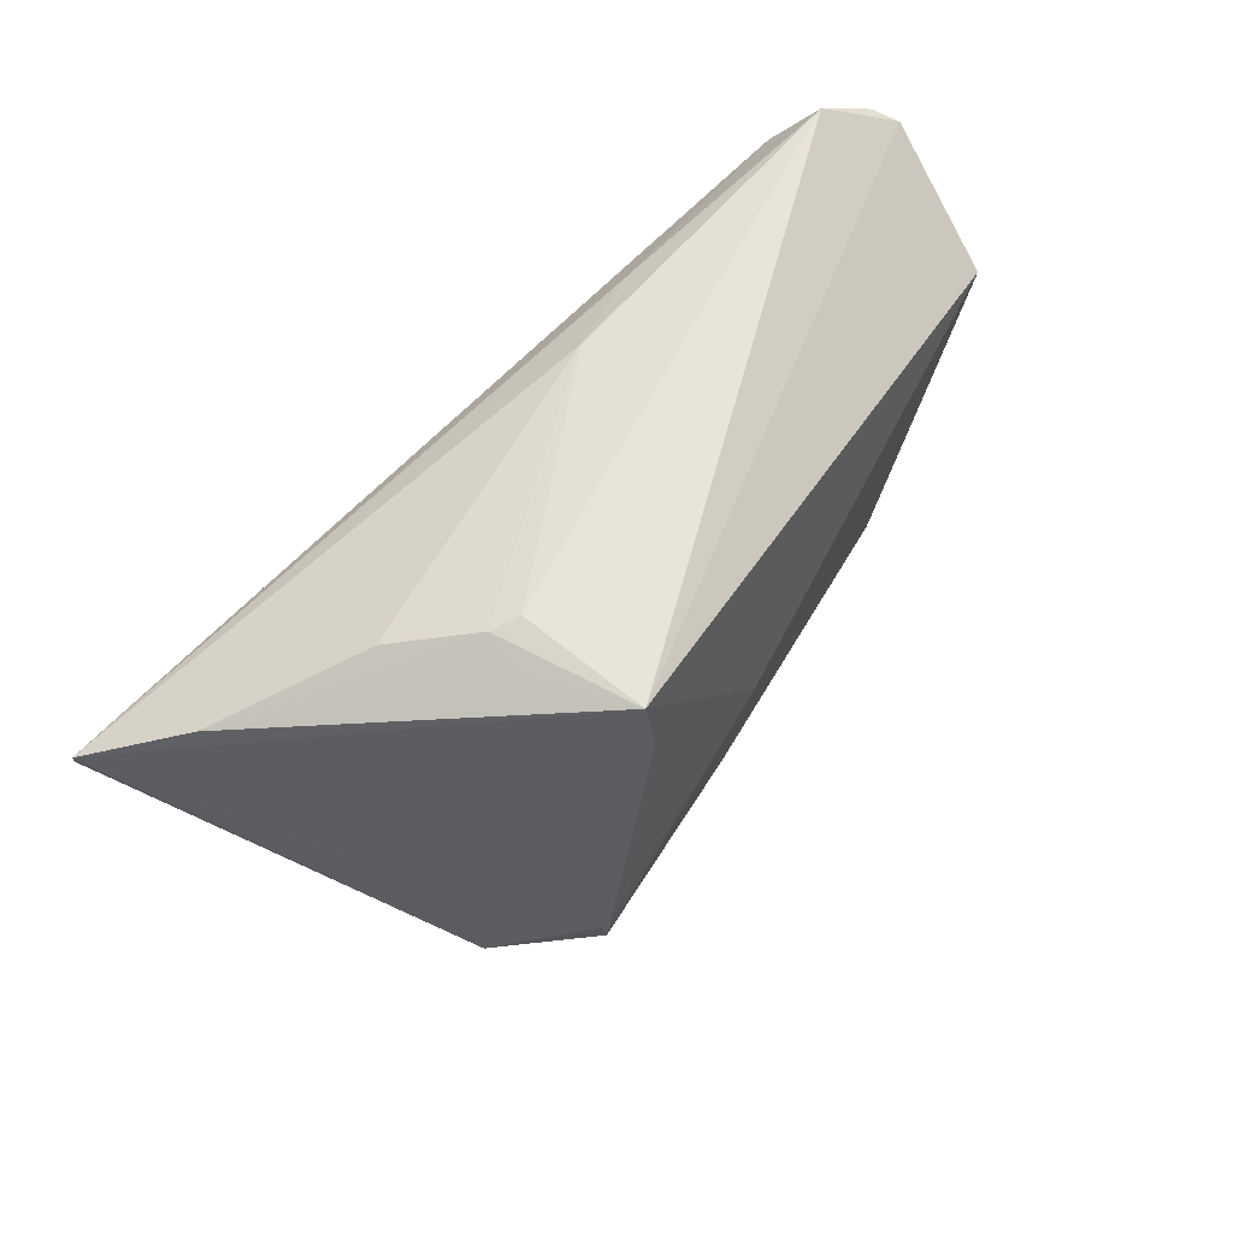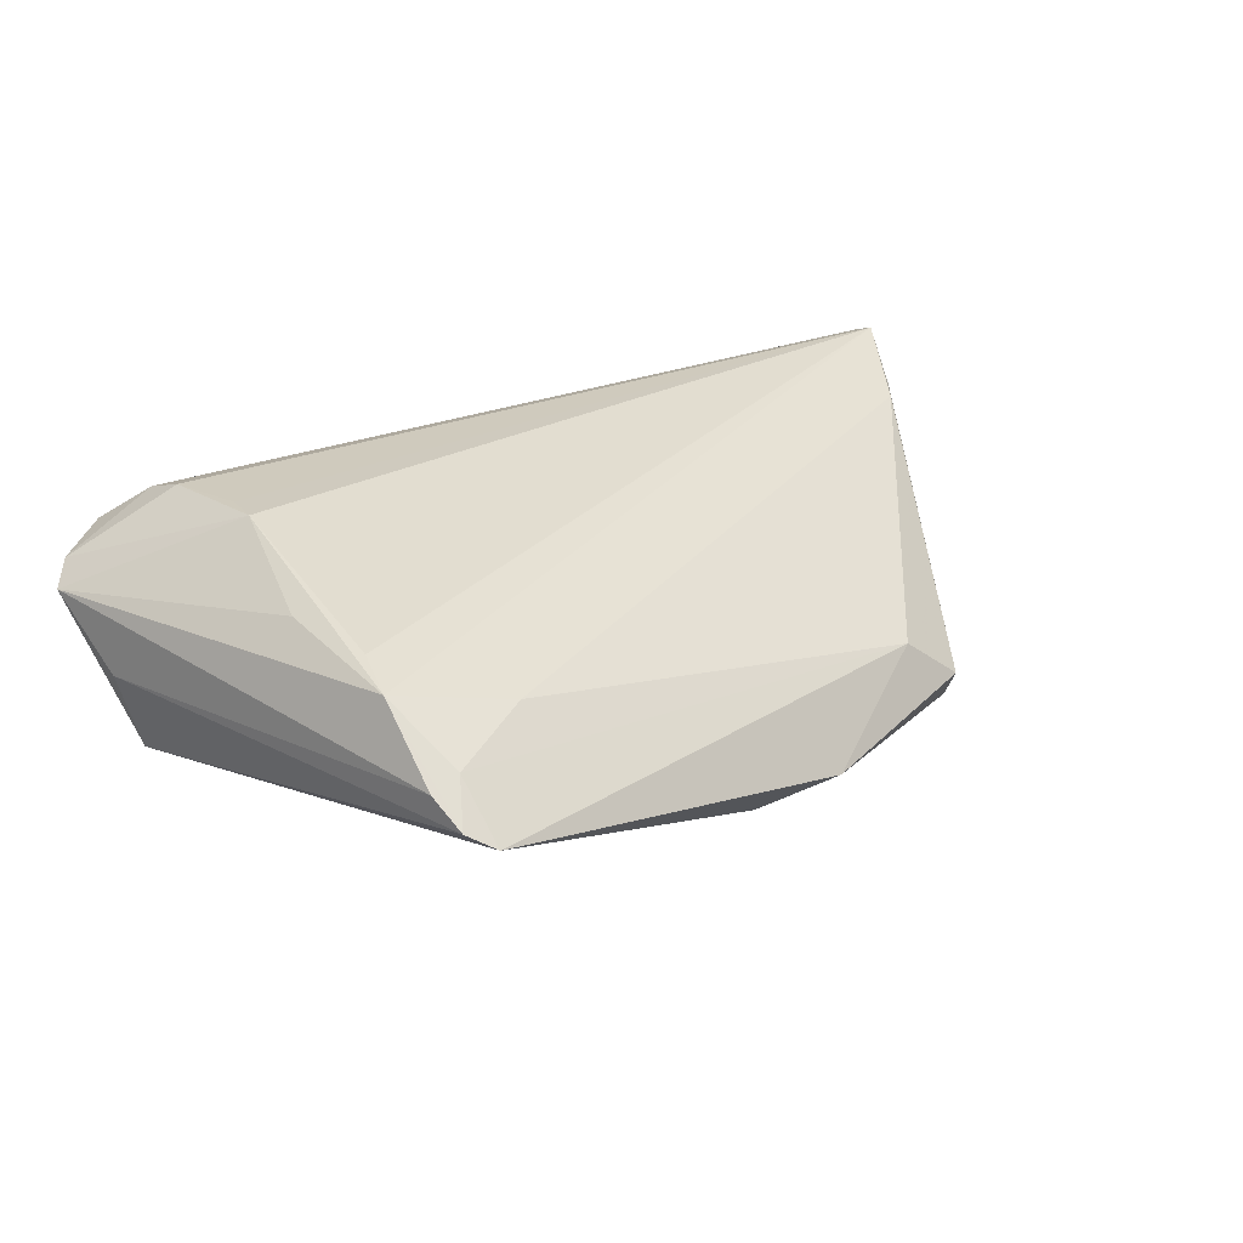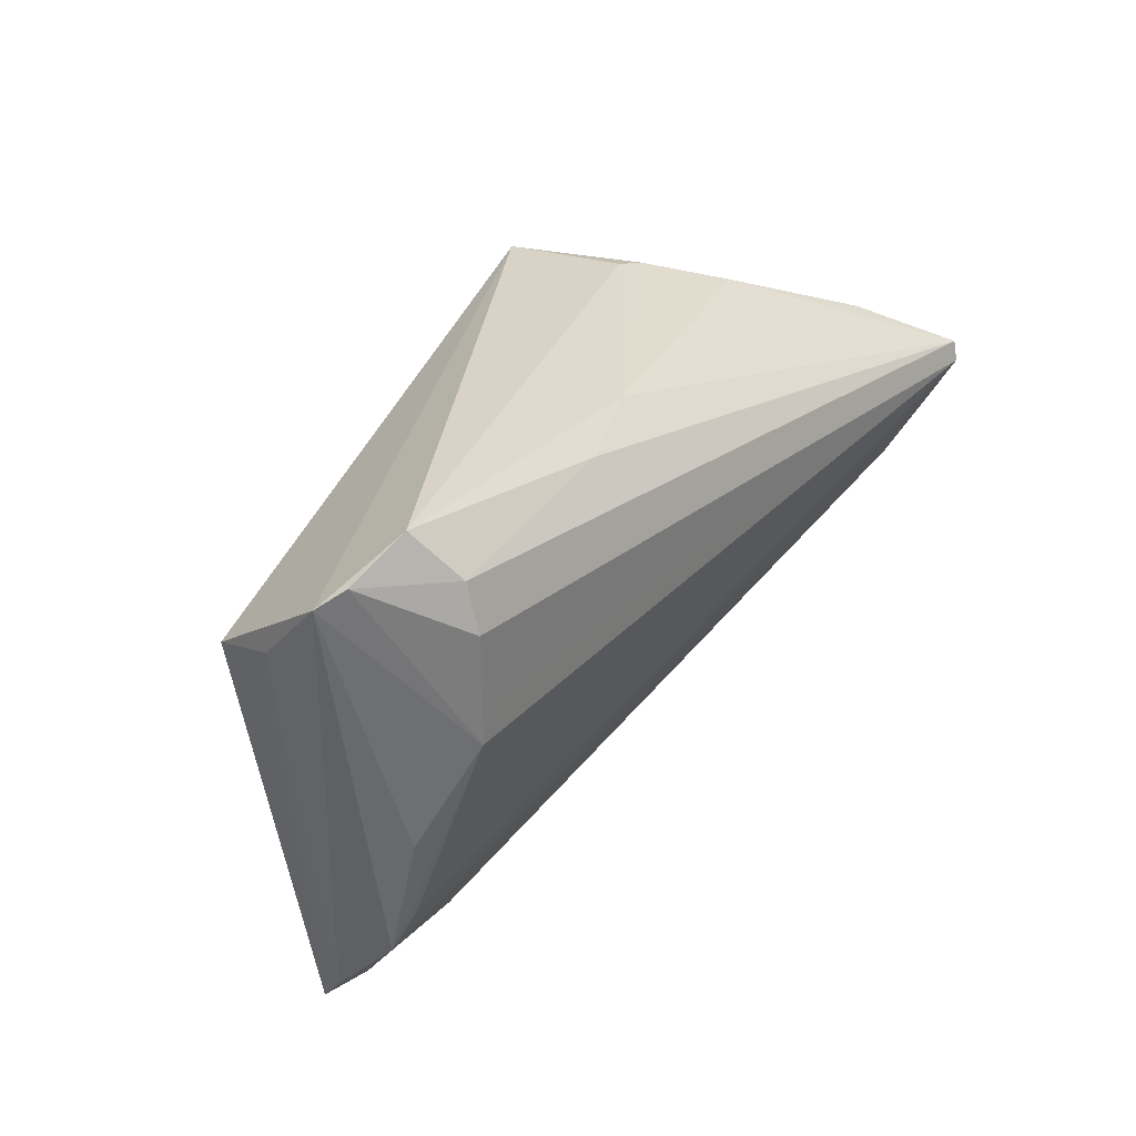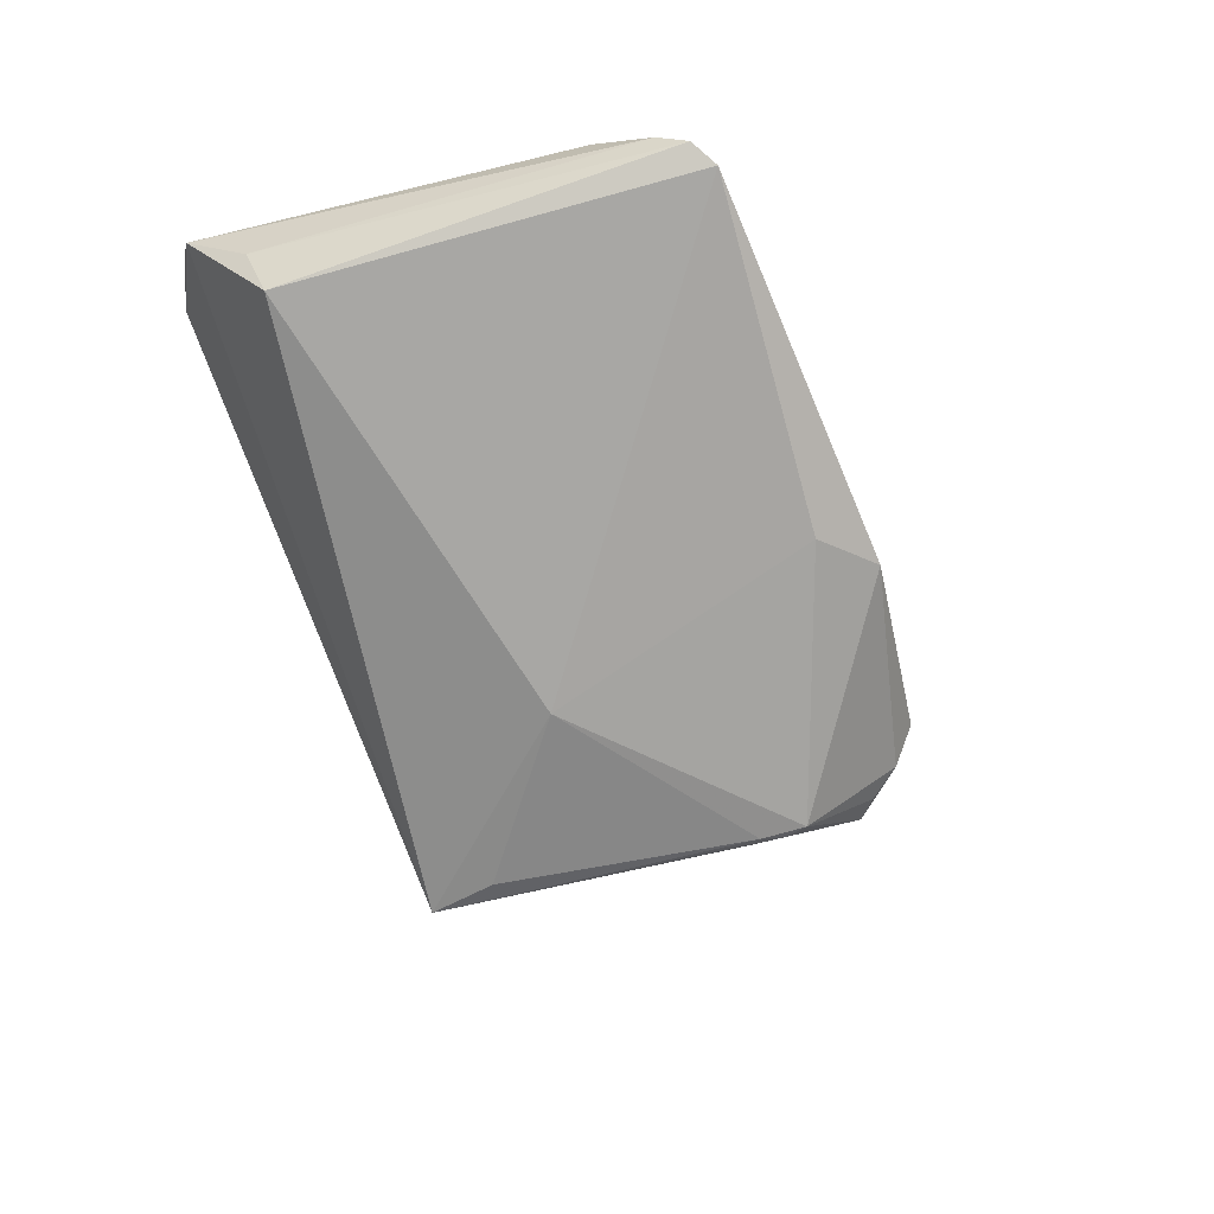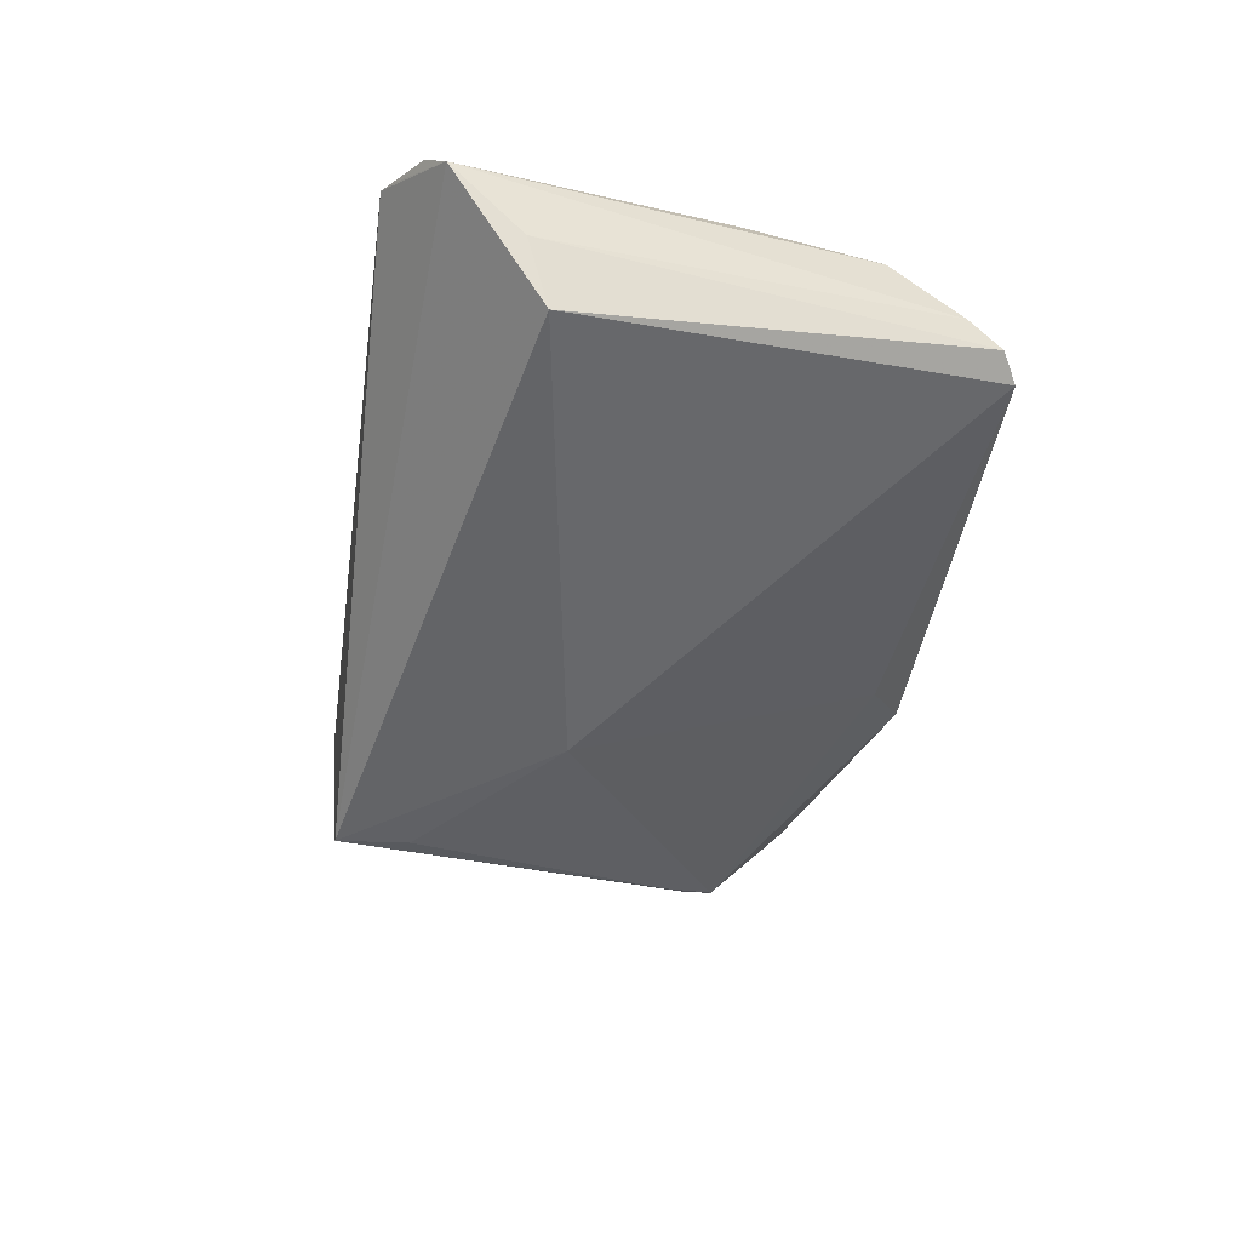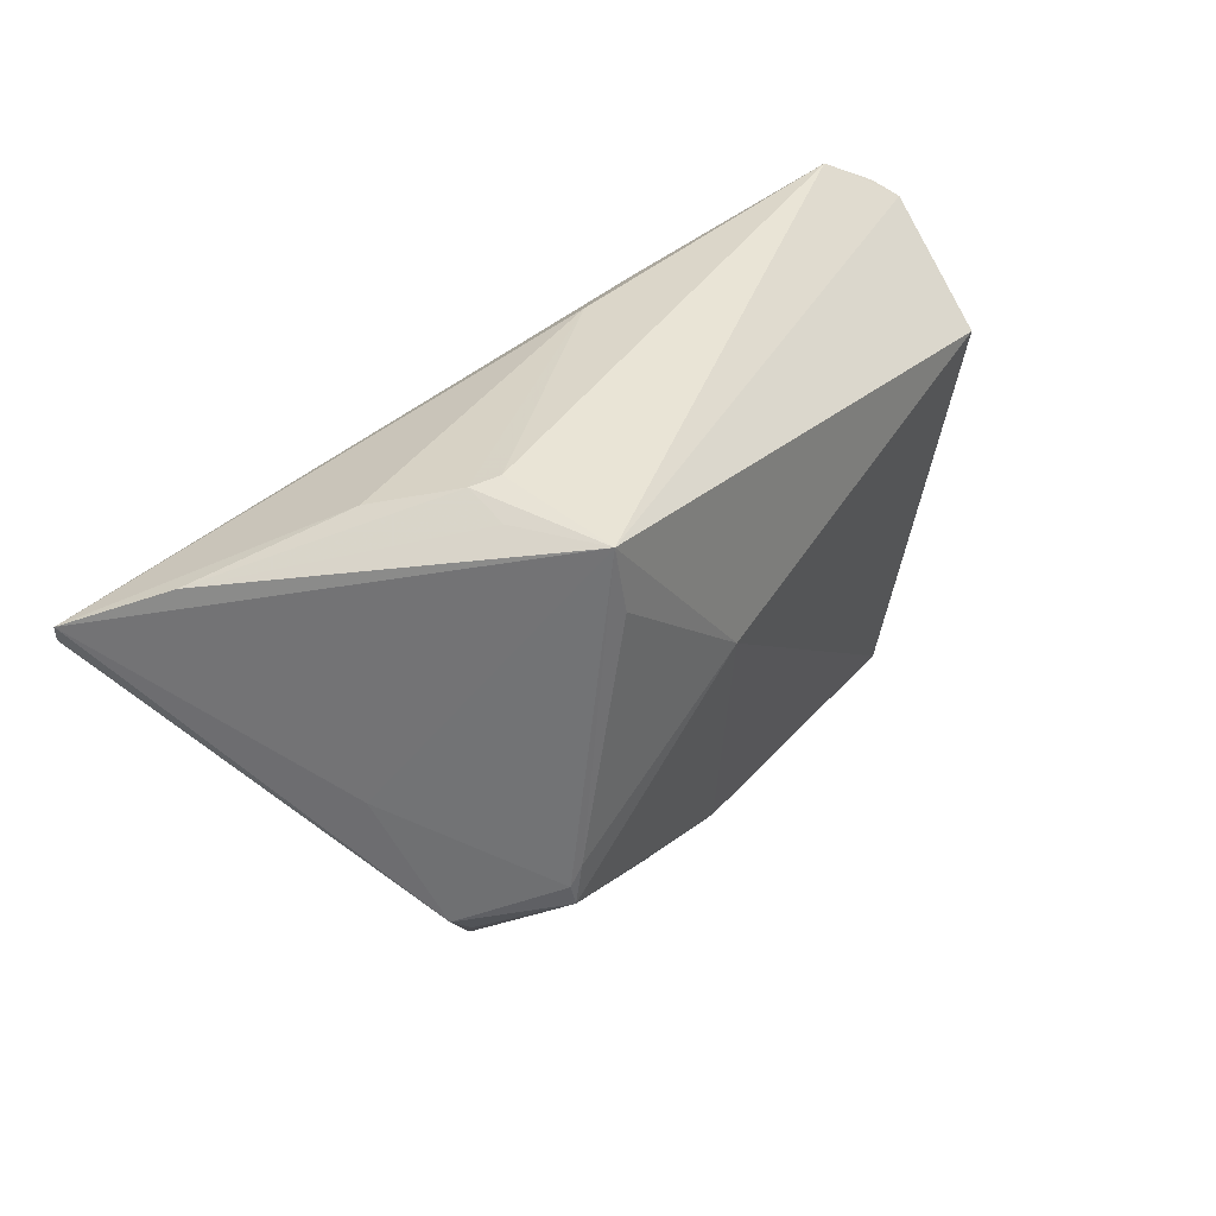
<metadata>
{"format":"obj","ext":"obj","renderer":"f3d","projection":"perspective","resolution":1024,"background":"white","views":[{"elev":59.0,"azim":135.2,"up":"+Y"},{"elev":23.3,"azim":-43.4,"up":"+Z"},{"elev":30.9,"azim":-53.5,"up":"+Y"},{"elev":-55.1,"azim":-66.6,"up":"+Z"},{"elev":-35.2,"azim":-99.7,"up":"+Z"},{"elev":38.7,"azim":139.4,"up":"+Y"}]}
</metadata>
<code>
v 0.02331 0.03108 -0.005561
v -0.03635 -0.0239 0.009817
v -0.007982 0.03073 0.01339
v -0.04753 -0.02777 0.006978
v -0.05529 0.01648 -0.003506
v -0.001556 0.006286 -0.01974
v -0.04397 0.01312 0.02267
v 0.01697 0.02211 -0.02267
v -0.04961 -0.004425 0.01662
v 0.05746 0.01237 0.02182
v 0.01995 0.03176 -0.006885
v -0.05013 -0.01971 0.01325
v 0.02366 -0.01518 -0.02228
v -0.04506 0.02761 0.0209
v 0.02427 -0.01237 -0.02215
v 0.05786 0.01481 0.02106
v -0.0511 -0.02772 0.005772
v -0.04834 -0.01467 0.01537
v 0.04824 0.02076 0.01132
v -0.05536 0.02952 0.01476
v 0.001701 -0.03345 -0.008407
v 0.01835 0.03076 -0.02245
v 0.02301 -0.009581 -0.02259
v -0.0188 0.02903 0.01741
v 0.02353 0.02995 -0.01157
v -0.04525 0.02198 0.02267
v 0.03111 0.02816 0.002398
v -0.05786 0.02743 0.01233
v -0.006703 -0.02839 -0.01166
v 0.04864 0.001058 0.01687
v -0.05686 0.01906 0.004532
v 0.03077 -0.02432 -0.007337
v 0.051 0.003545 0.01744
v 0.02721 -0.02868 -0.005661
v -0.05039 -0.03149 0.002805
v -0.04514 0.008757 0.02267
v 0.0381 -0.003816 -0.004934
v -0.05161 0.03157 0.01535
v 0.03073 -0.0218 -0.0126
v 0.01997 -0.02703 -0.0001811
v 0.03344 -0.01931 -0.01234
v -0.04749 -0.03345 0.0007513
v -0.04855 0.03345 0.01651
v 0.02917 -0.02556 -0.01004
f 28 22 5
f 27 3 16
f 28 5 31
f 44 32 34
f 21 13 44
f 44 34 21
f 21 40 42
f 21 34 40
f 42 5 6
f 6 5 22
f 41 32 44
f 10 41 16
f 32 41 10
f 9 36 28
f 28 12 9
f 9 12 36
f 2 12 4
f 42 40 4
f 40 2 4
f 16 22 19
f 19 27 16
f 3 27 1
f 1 11 3
f 27 19 1
f 22 11 1
f 3 11 43
f 43 22 28
f 43 11 22
f 42 4 35
f 35 4 12
f 35 5 42
f 35 31 5
f 29 21 42
f 13 21 29
f 42 6 29
f 29 6 13
f 8 6 22
f 44 13 39
f 39 41 44
f 13 41 39
f 37 22 16
f 16 41 37
f 15 41 13
f 22 37 15
f 15 37 41
f 30 12 2
f 30 10 12
f 30 2 40
f 40 34 30
f 33 34 32
f 32 10 33
f 33 30 34
f 10 30 33
f 36 12 18
f 18 10 36
f 12 10 18
f 16 14 26
f 26 10 16
f 25 19 22
f 22 1 25
f 25 1 19
f 14 43 20
f 20 26 14
f 28 36 20
f 36 26 20
f 24 14 16
f 24 43 14
f 16 3 24
f 3 43 24
f 17 12 28
f 17 35 12
f 28 31 17
f 31 35 17
f 13 6 23
f 6 8 23
f 23 8 22
f 22 15 23
f 23 15 13
f 36 10 7
f 7 26 36
f 10 26 7
f 38 43 28
f 28 20 38
f 38 20 43

</code>
